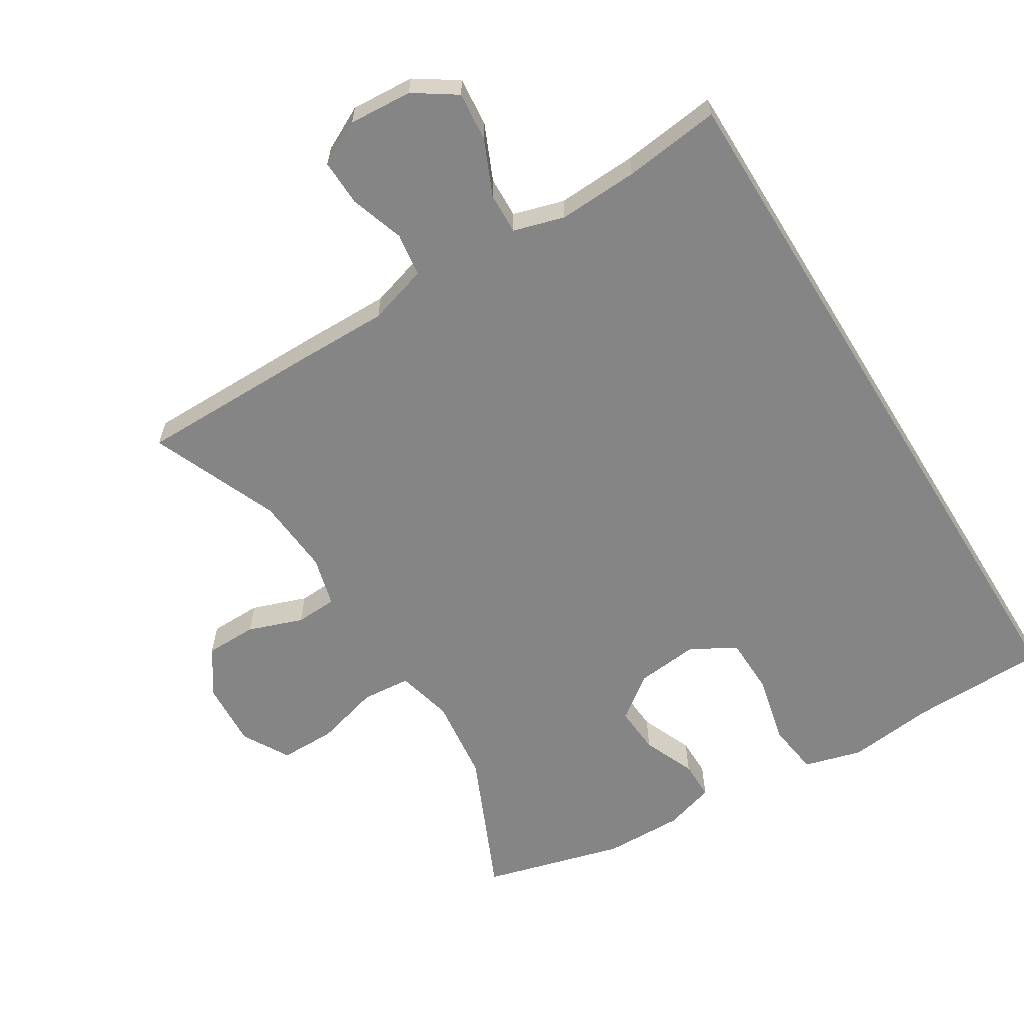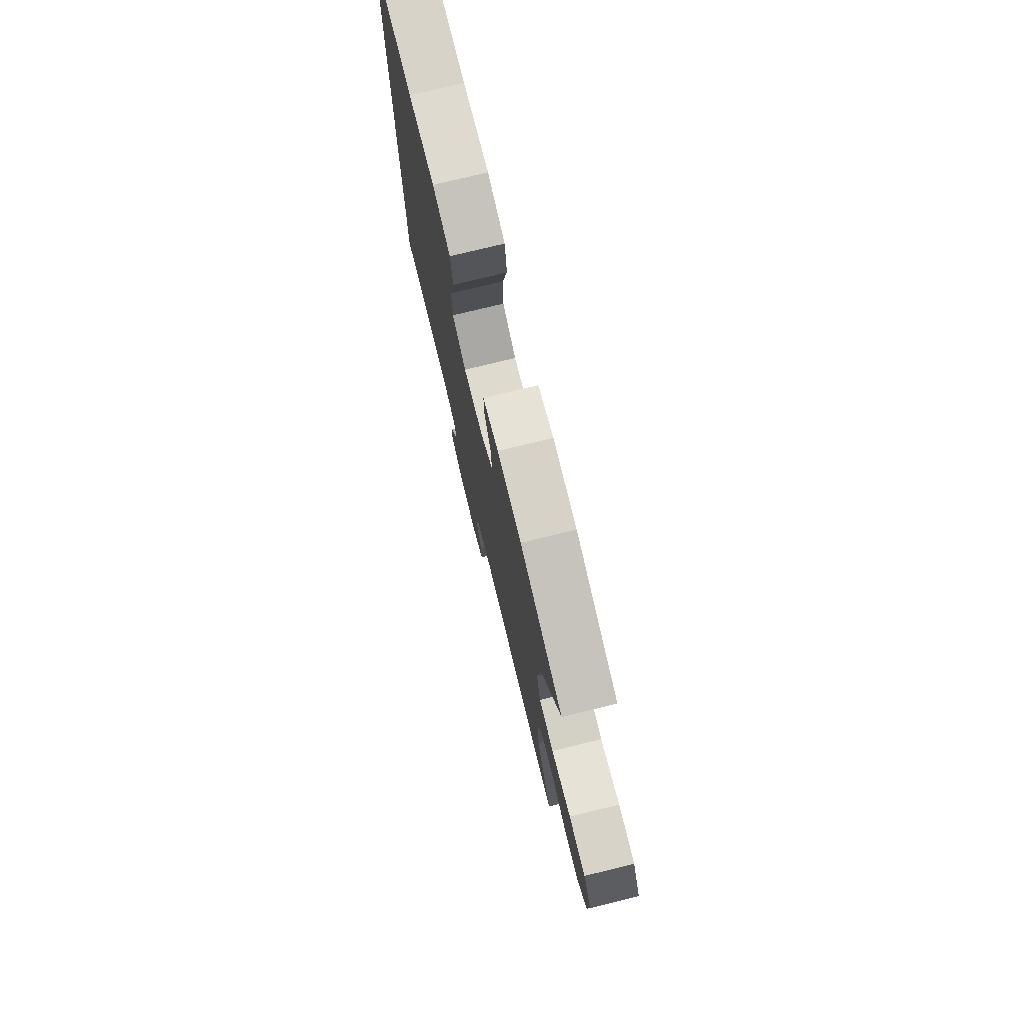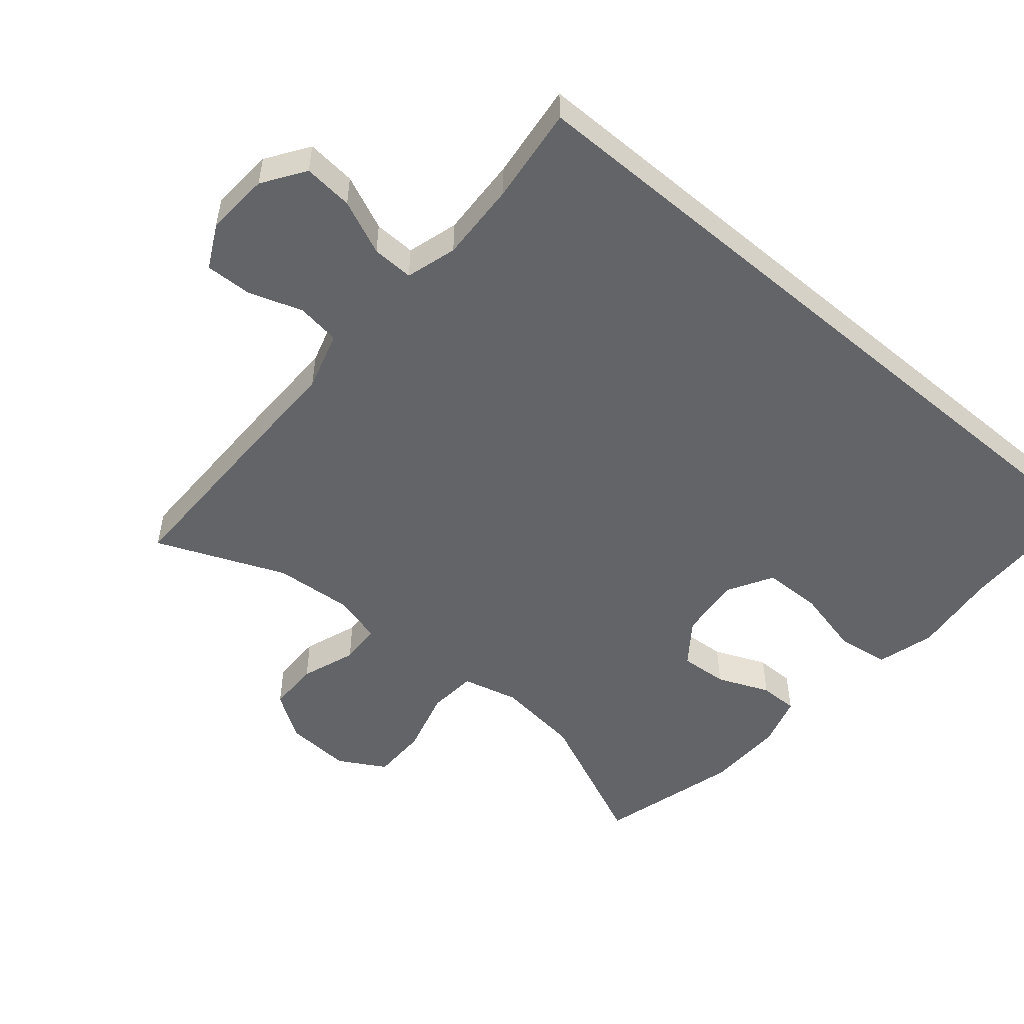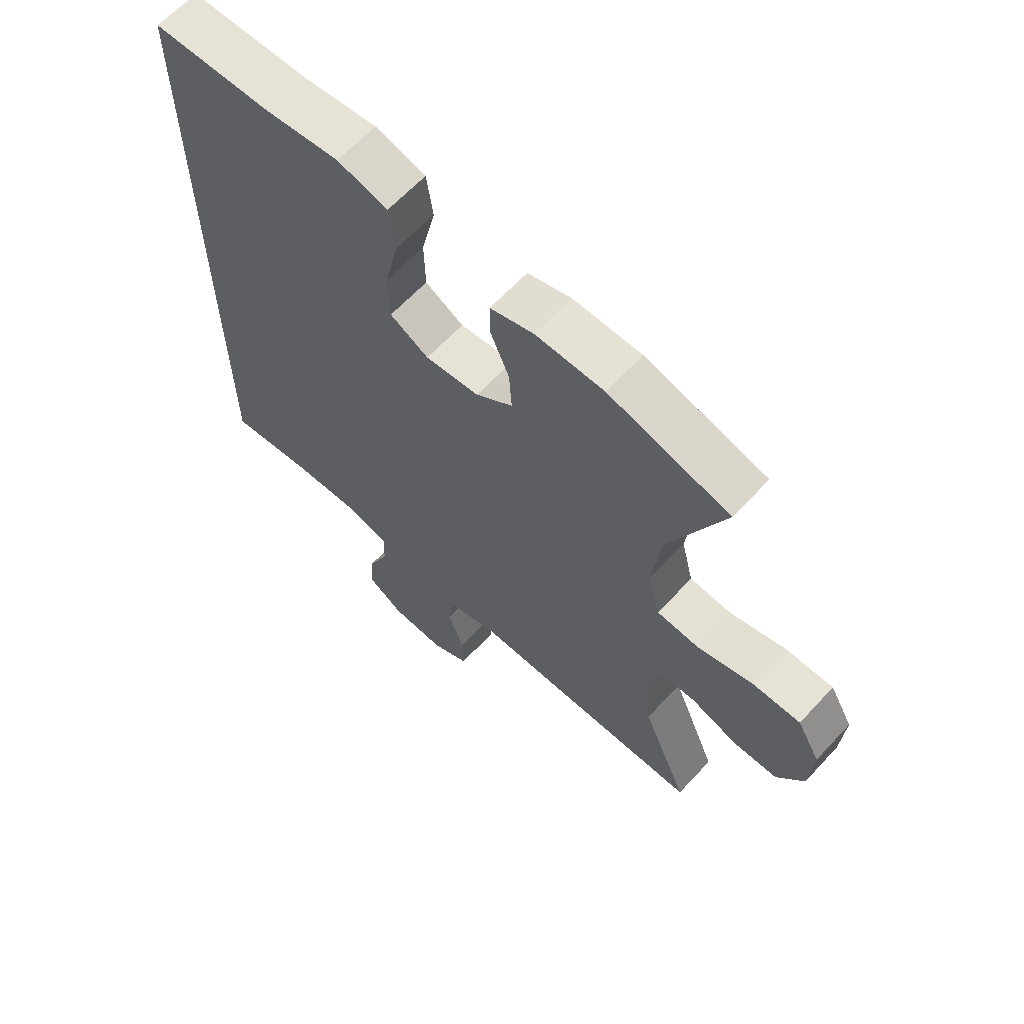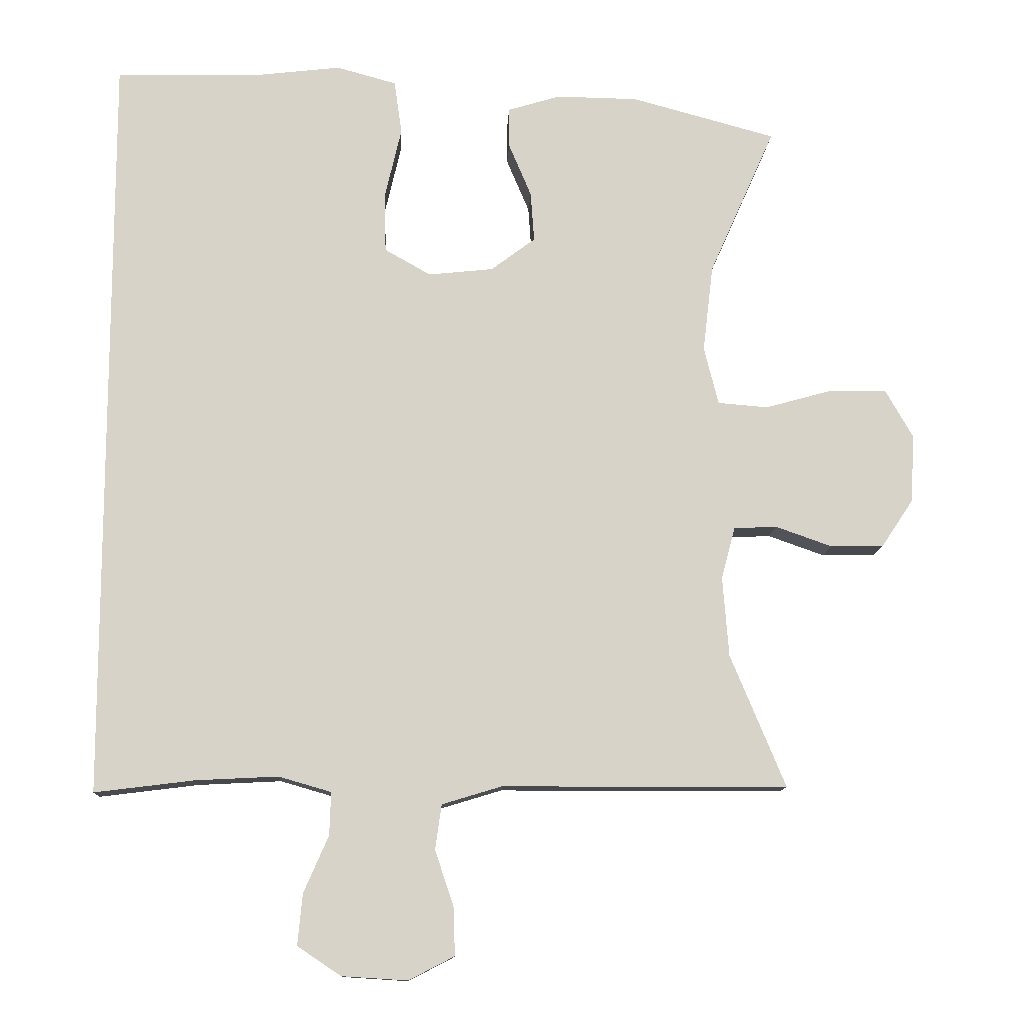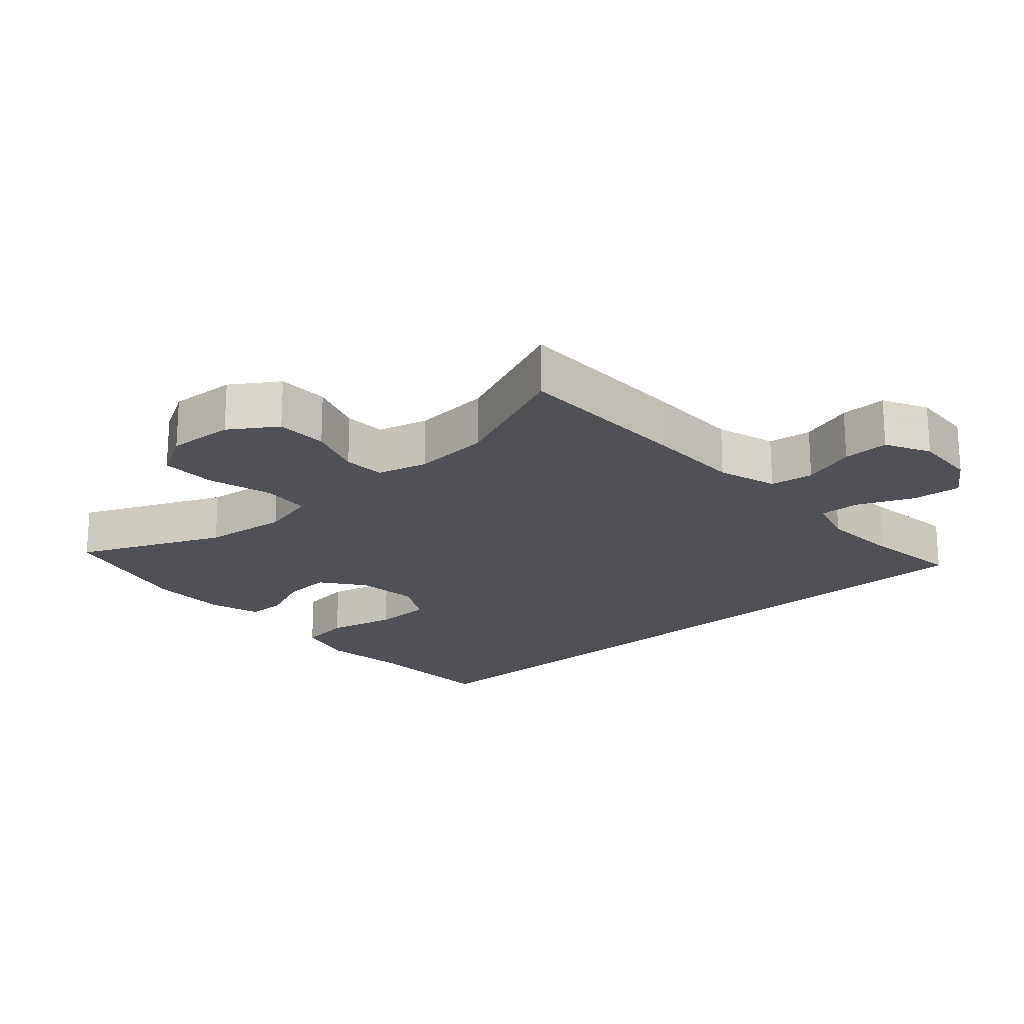
<metadata>
{"format":"obj","ext":"obj","renderer":"f3d","projection":"perspective","resolution":1024,"background":"white","views":[{"elev":-61.7,"azim":-148.4,"up":"+Y"},{"elev":76.7,"azim":76.3,"up":"+Z"},{"elev":-51.3,"azim":-130.4,"up":"+Y"},{"elev":63.8,"azim":42.8,"up":"+Z"},{"elev":-12.0,"azim":-2.6,"up":"+Z"},{"elev":-20.3,"azim":132.0,"up":"+Y"}]}
</metadata>
<code>
v 0.5 0.07 0.5
v 0.405 0.07 0.286
v 0.39 0.07 0.159
v 0.411 0.07 0.075
v 0.484 0.07 0.069
v 0.581 0.07 0.096
v 0.664 0.07 0.096
v 0.704 0.07 0.026
v 0.698 0.07 -0.073
v 0.652 0.07 -0.142
v 0.575 0.07 -0.143
v 0.493 0.07 -0.114
v 0.431 0.07 -0.117
v 0.411 0.07 -0.192
v 0.42 0.07 -0.308
v 0.5 0.07 -0.5
v 0.221 0.07 -0.501
v 0.088 0.07 -0.5
v -0.001 0.07 -0.527
v -0.01 0.07 -0.592
v 0.017 0.07 -0.673
v 0.019 0.07 -0.742
v -0.047 0.07 -0.776
v -0.142 0.07 -0.77
v -0.205 0.07 -0.728
v -0.198 0.07 -0.654
v -0.162 0.07 -0.572
v -0.16 0.07 -0.51
v -0.236 0.07 -0.488
v -0.356 0.07 -0.494
v -0.5 0.07 -0.512
v -0.5 0.07 0.581
v -0.296 0.07 0.585
v -0.167 0.07 0.6
v -0.08 0.07 0.576
v -0.069 0.07 0.498
v -0.093 0.07 0.395
v -0.091 0.07 0.308
v -0.024 0.07 0.27
v 0.07 0.07 0.28
v 0.134 0.07 0.328
v 0.129 0.07 0.4
v 0.096 0.07 0.478
v 0.096 0.07 0.536
v 0.172 0.07 0.559
v 0.29 0.07 0.557
v 0.5 0 0.5
v 0.405 0 0.286
v 0.39 0 0.159
v 0.411 0 0.075
v 0.484 0 0.069
v 0.581 0 0.096
v 0.664 0 0.096
v 0.704 0 0.026
v 0.698 0 -0.073
v 0.652 0 -0.142
v 0.575 0 -0.143
v 0.493 0 -0.114
v 0.431 0 -0.117
v 0.411 0 -0.192
v 0.42 0 -0.308
v 0.5 0 -0.5
v 0.221 0 -0.501
v 0.088 0 -0.5
v -0.001 0 -0.527
v -0.01 0 -0.592
v 0.017 0 -0.673
v 0.019 0 -0.742
v -0.047 0 -0.776
v -0.142 0 -0.77
v -0.205 0 -0.728
v -0.198 0 -0.654
v -0.162 0 -0.572
v -0.16 0 -0.51
v -0.236 0 -0.488
v -0.356 0 -0.494
v -0.5 0 -0.512
v -0.5 0 0.581
v -0.296 0 0.585
v -0.167 0 0.6
v -0.08 0 0.576
v -0.069 0 0.498
v -0.093 0 0.395
v -0.091 0 0.308
v -0.024 0 0.27
v 0.07 0 0.28
v 0.134 0 0.328
v 0.129 0 0.4
v 0.096 0 0.478
v 0.096 0 0.536
v 0.172 0 0.559
v 0.29 0 0.557
f 45 46 1 2
f 42 43 44 45
f 41 42 45 2
f 40 41 2 3
f 39 40 3 4
f 34 35 36 37
f 33 34 37 38
f 30 31 32 33
f 29 30 33 38
f 28 29 38 39
f 24 25 26 27
f 20 21 22 23
f 19 20 23 24
f 15 16 17 18
f 14 15 18 19
f 13 14 19
f 9 10 11 12
f 9 12 13
f 8 9 13
f 5 6 7 8
f 4 5 8 13
f 39 4 13 19
f 27 28 39
f 19 24 27 39
f 48 47 92 91
f 91 90 89 88
f 48 91 88 87
f 49 48 87 86
f 50 49 86 85
f 83 82 81 80
f 84 83 80 79
f 79 78 77 76
f 84 79 76 75
f 85 84 75 74
f 73 72 71 70
f 69 68 67 66
f 70 69 66 65
f 64 63 62 61
f 65 64 61 60
f 65 60 59
f 58 57 56 55
f 59 58 55
f 59 55 54
f 54 53 52 51
f 59 54 51 50
f 65 59 50 85
f 85 74 73
f 85 73 70 65
f 1 47 48 2
f 2 48 49 3
f 3 49 50 4
f 4 50 51 5
f 5 51 52 6
f 6 52 53 7
f 7 53 54 8
f 8 54 55 9
f 9 55 56 10
f 10 56 57 11
f 11 57 58 12
f 12 58 59 13
f 13 59 60 14
f 14 60 61 15
f 15 61 62 16
f 16 62 63 17
f 17 63 64 18
f 18 64 65 19
f 19 65 66 20
f 20 66 67 21
f 21 67 68 22
f 22 68 69 23
f 23 69 70 24
f 24 70 71 25
f 25 71 72 26
f 26 72 73 27
f 27 73 74 28
f 28 74 75 29
f 29 75 76 30
f 30 76 77 31
f 31 77 78 32
f 32 78 79 33
f 33 79 80 34
f 34 80 81 35
f 35 81 82 36
f 36 82 83 37
f 37 83 84 38
f 38 84 85 39
f 39 85 86 40
f 40 86 87 41
f 41 87 88 42
f 42 88 89 43
f 43 89 90 44
f 44 90 91 45
f 45 91 92 46
f 46 92 47 1

</code>
